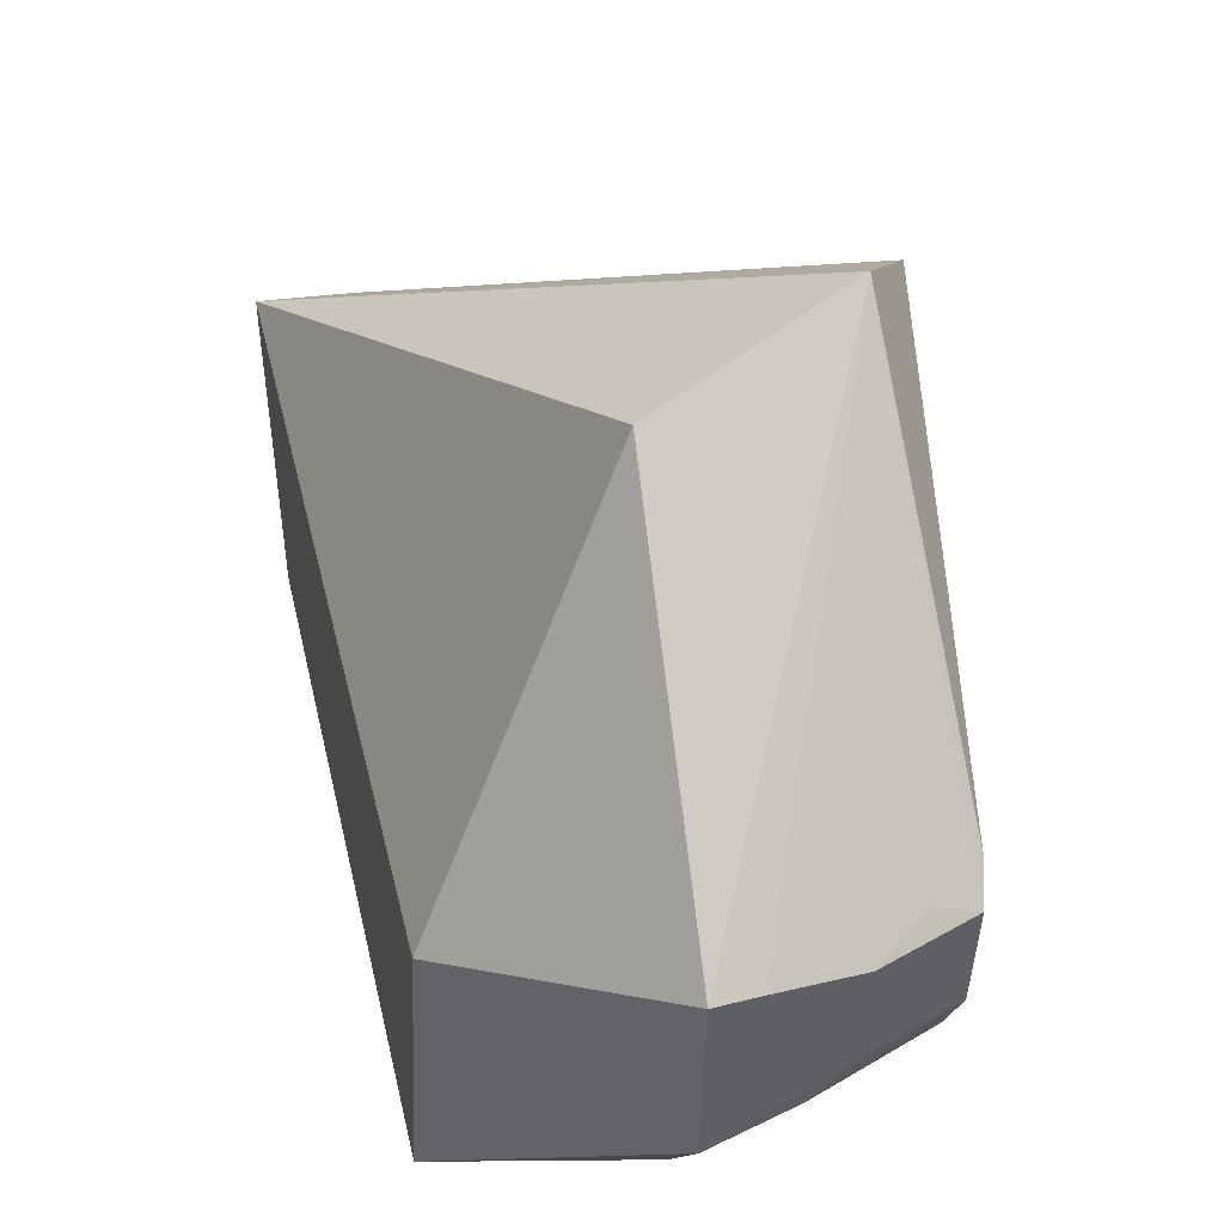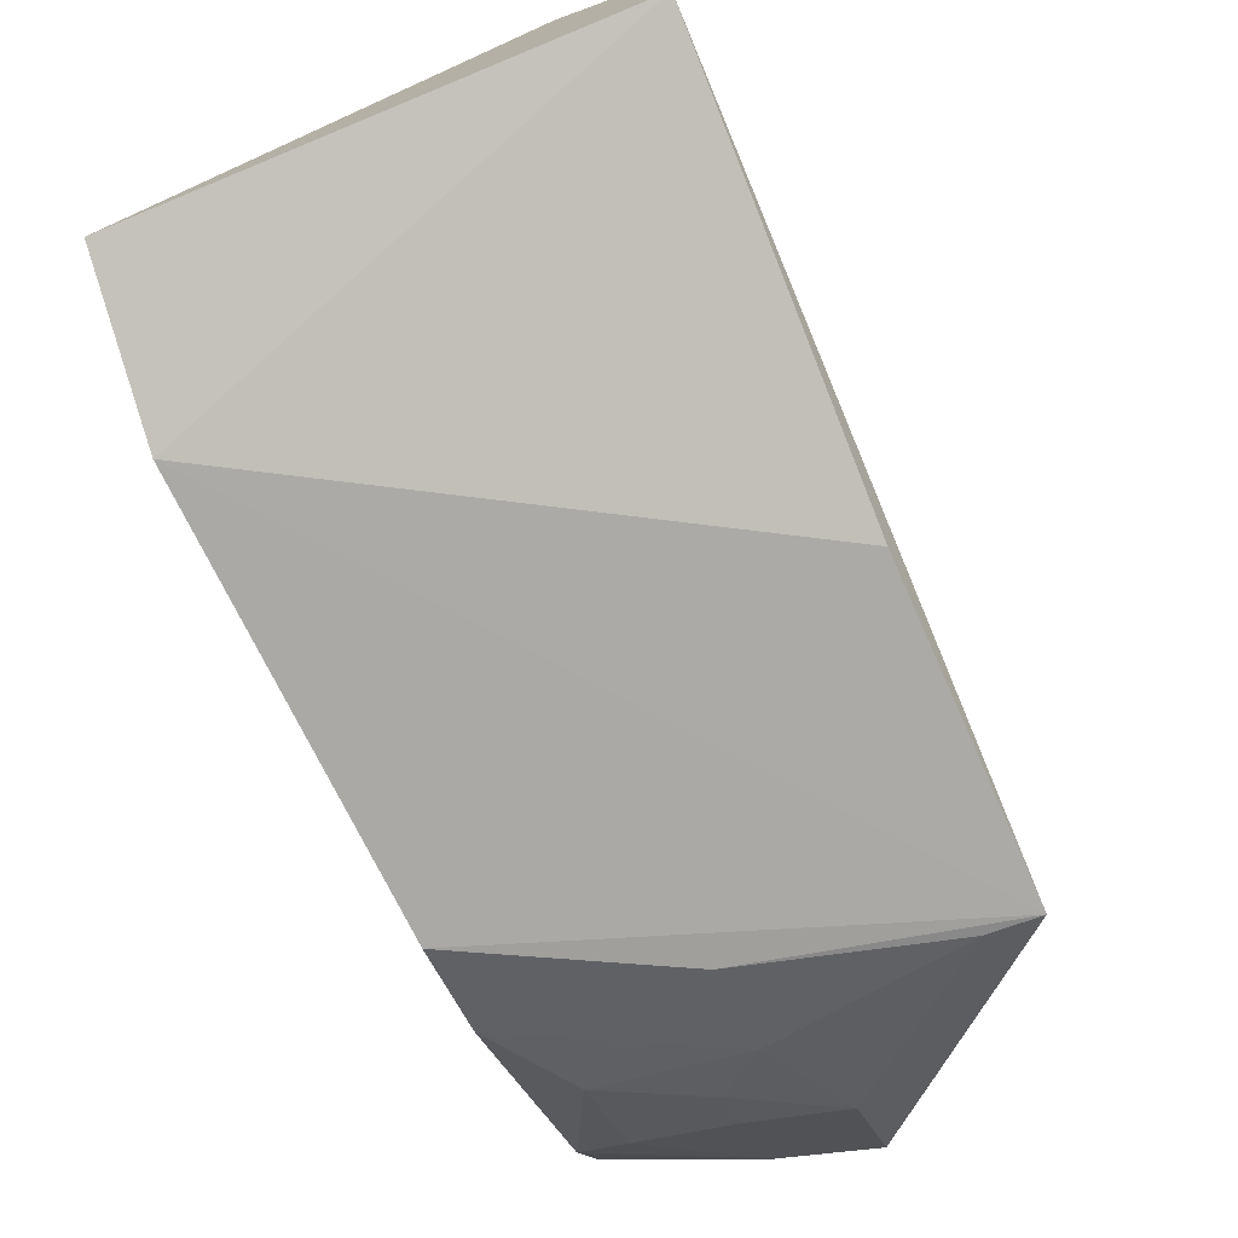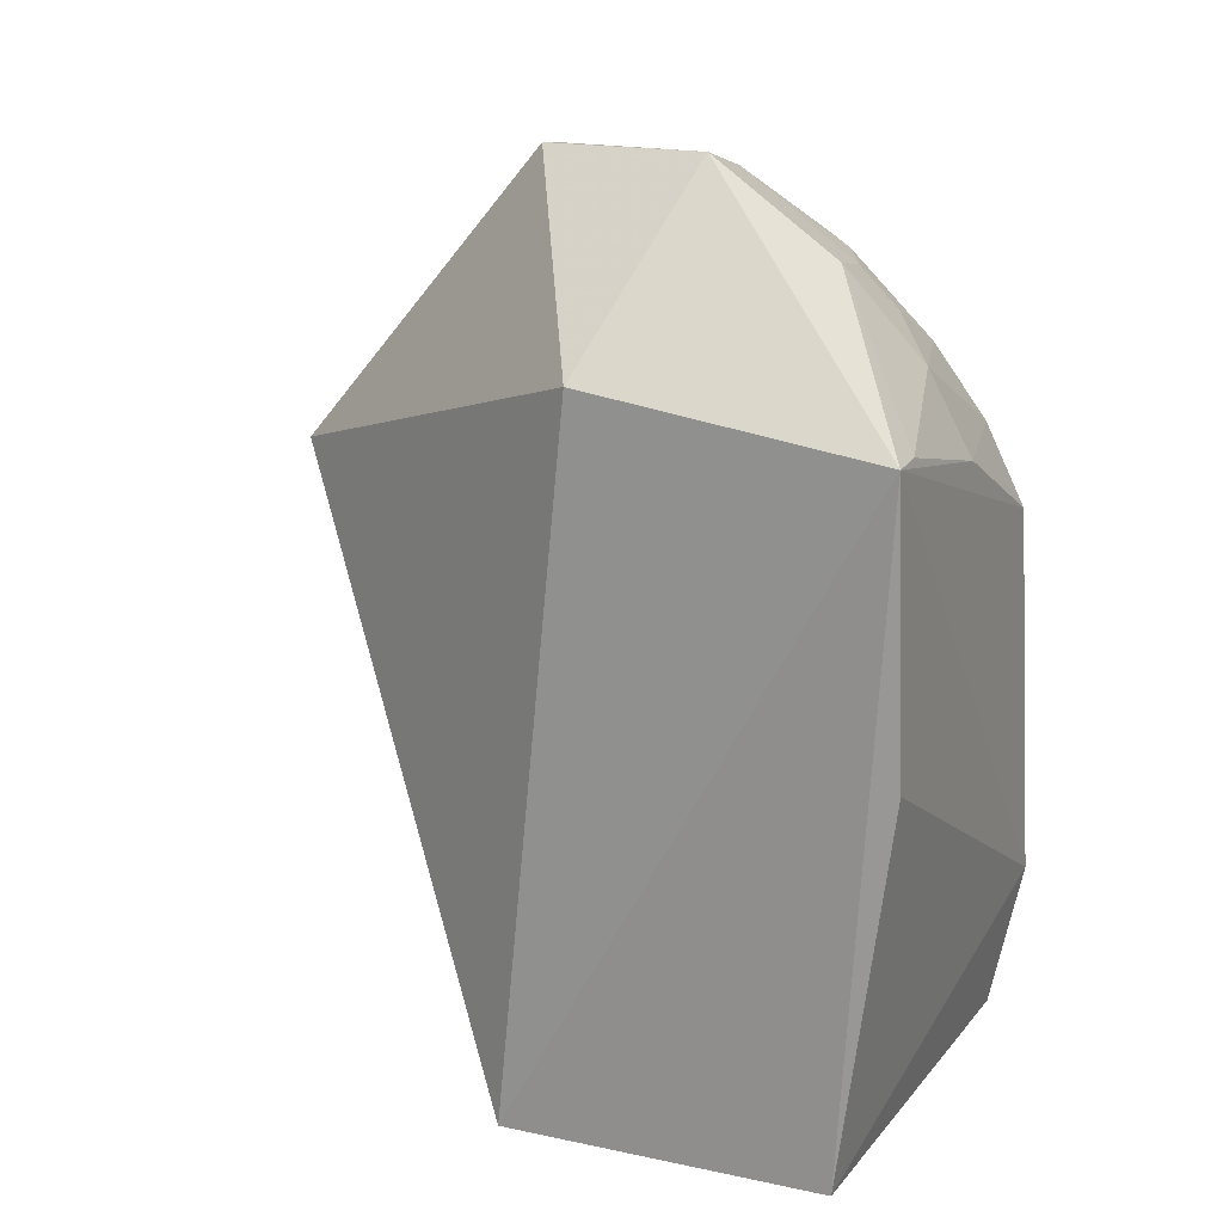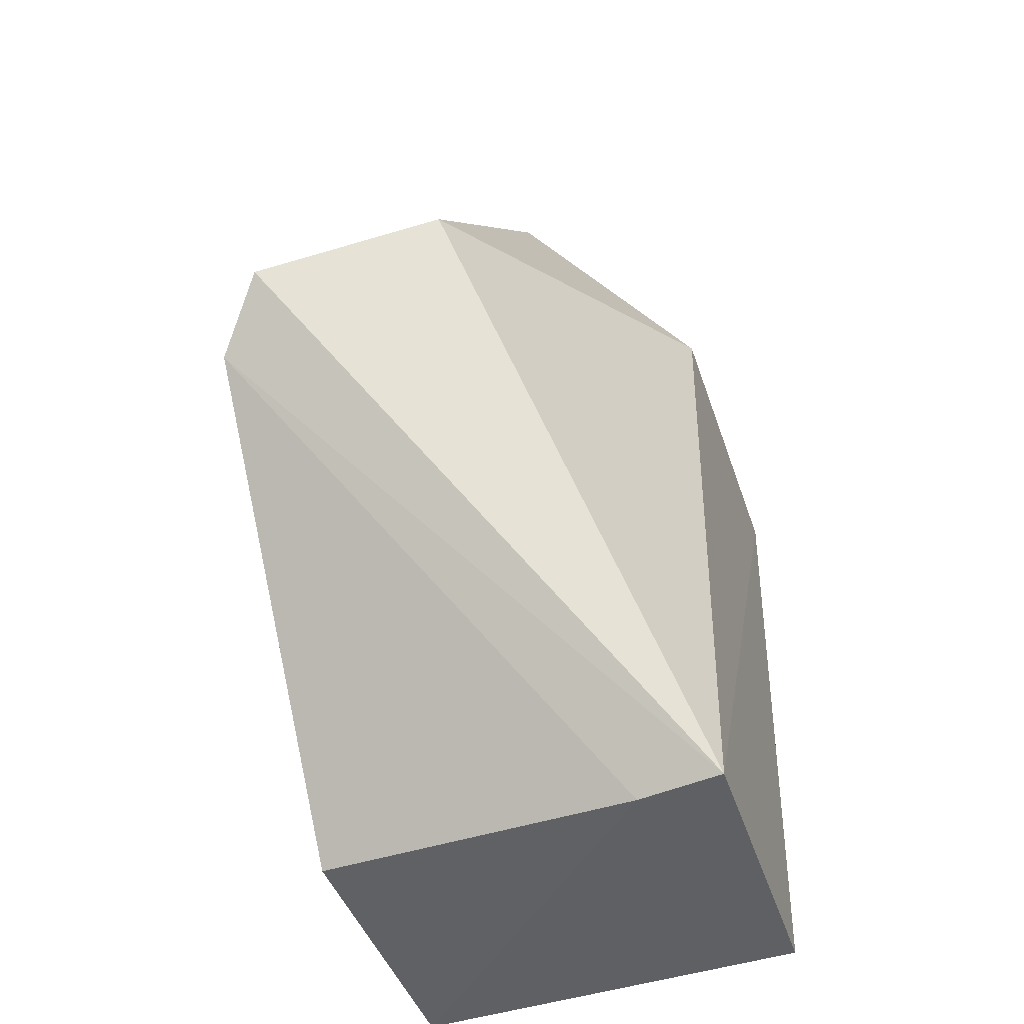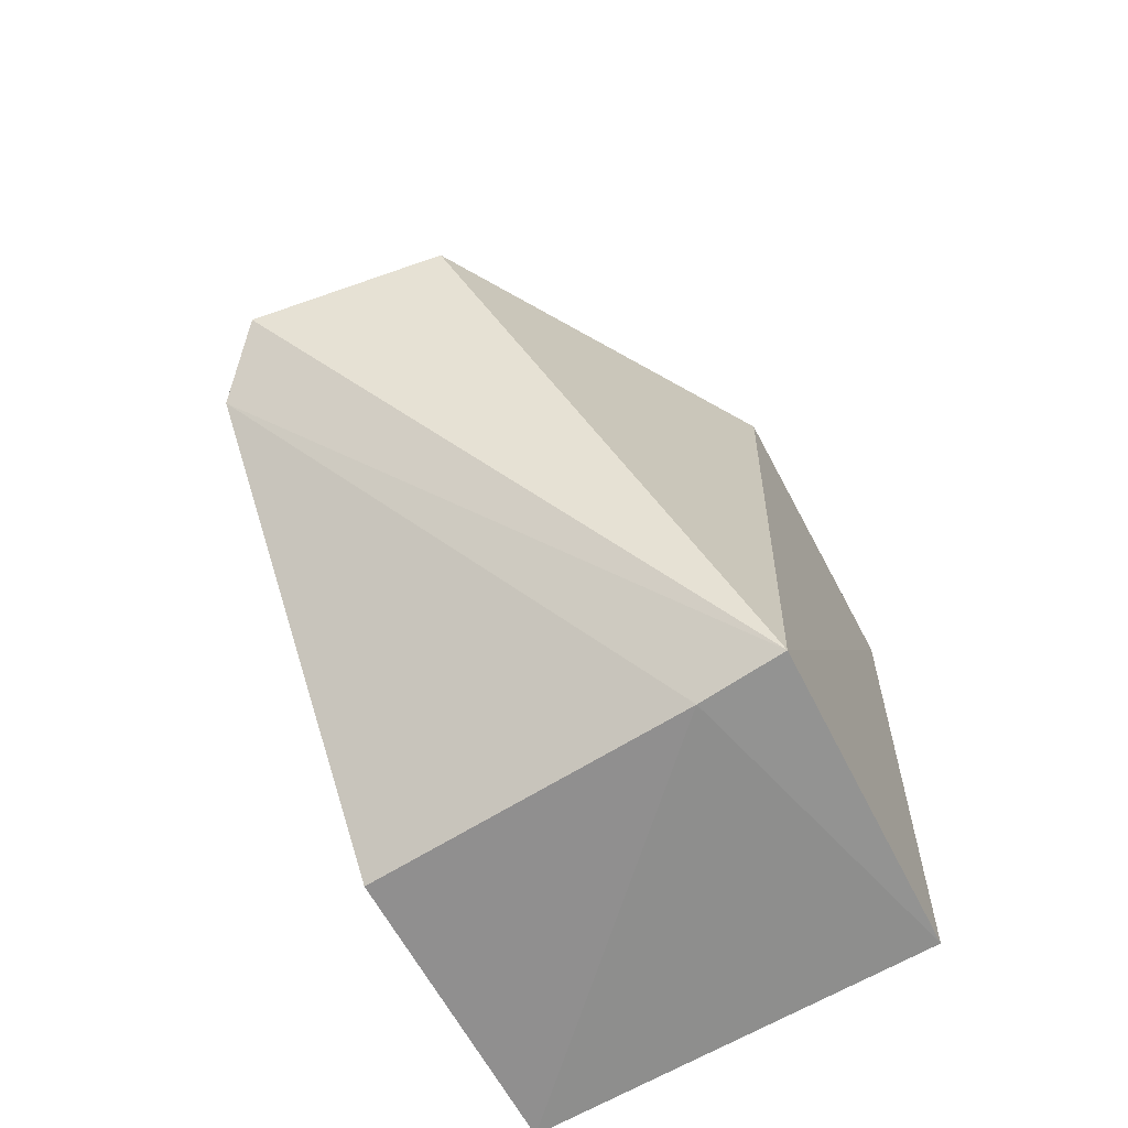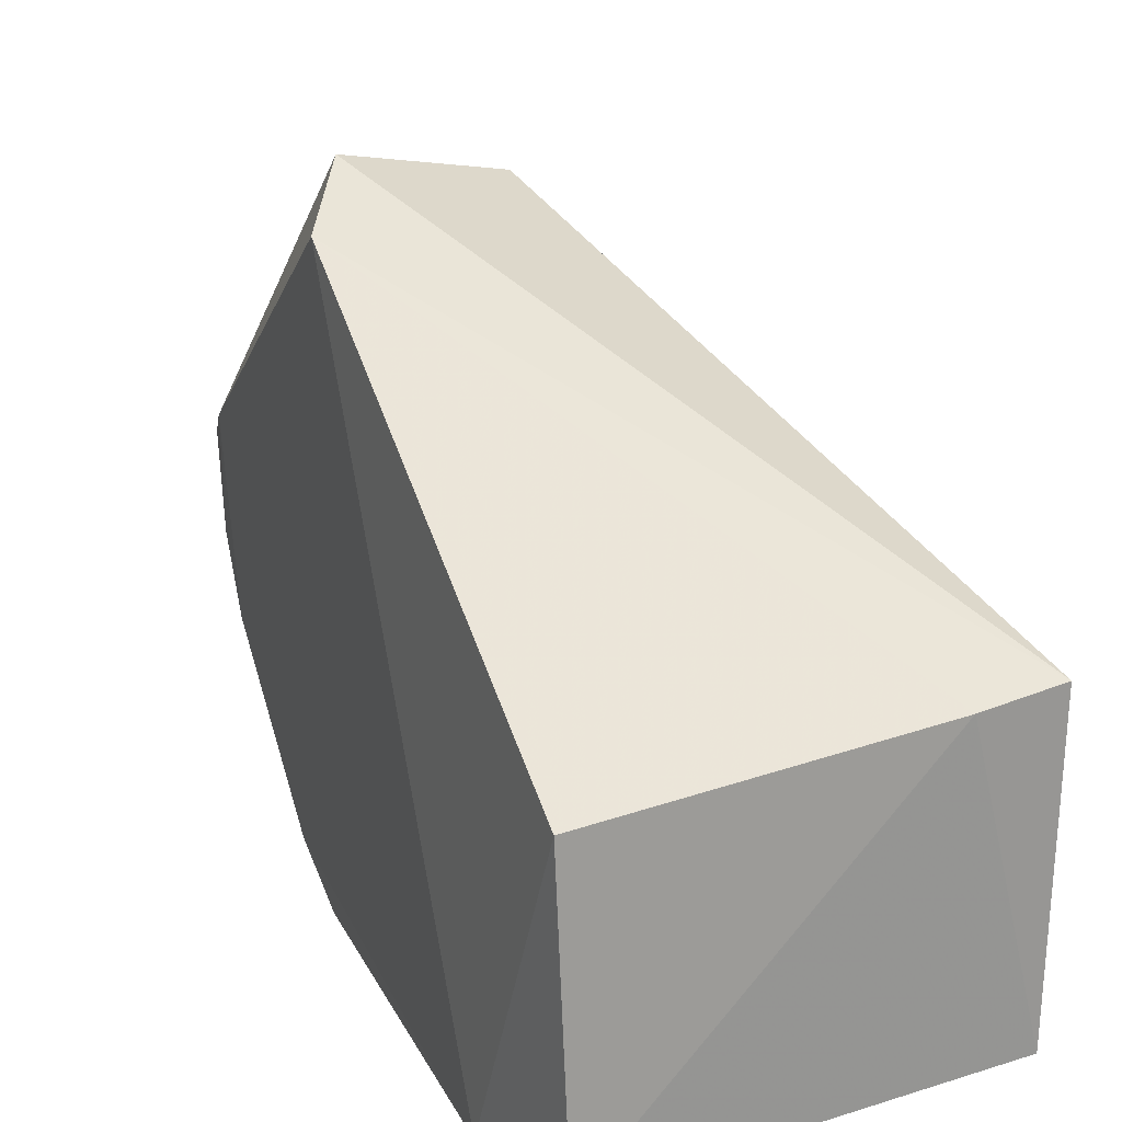
<metadata>
{"format":"obj","ext":"obj","renderer":"f3d","projection":"perspective","resolution":1024,"background":"white","views":[{"elev":43.7,"azim":166.7,"up":"+Z"},{"elev":-78.1,"azim":22.3,"up":"+Z"},{"elev":18.4,"azim":114.5,"up":"+Y"},{"elev":-45.5,"azim":18.0,"up":"+Y"},{"elev":-66.3,"azim":27.4,"up":"+Y"},{"elev":20.6,"azim":-25.7,"up":"+Z"}]}
</metadata>
<code>
v -0.01909 0.04398 0.03214
v -0.01042 0.01867 0.01925
v -0.01038 0.04789 0.003326
v -0.02789 0.04194 0.003561
v -0.02909 0.01922 0.01735
v -0.01055 0.01897 0.005047
v -0.02363 0.05624 0.01994
v -0.01064 0.0495 0.01622
v -0.02729 0.04084 0.0341
v -0.02916 0.02545 0.002962
v -0.02861 0.01899 0.004204
v -0.02176 0.05265 0.008906
v -0.01823 0.05708 0.02071
v -0.02941 0.03789 0.03201
v -0.01072 0.03575 0.00296
v -0.01428 0.01851 0.01886
v -0.01994 0.04934 0.005445
v -0.02754 0.05278 0.01218
v -0.02005 0.05684 0.02053
v -0.01808 0.05713 0.01375
v -0.02761 0.0547 0.01984
v -0.01811 0.05337 0.008358
v -0.02017 0.04582 0.003593
v -0.02567 0.04904 0.007007
v -0.02778 0.04547 0.005293
v -0.02791 0.05344 0.02093
v -0.02175 0.05615 0.01393
v -0.02574 0.05476 0.02064
v -0.01236 0.04784 0.003472
v -0.02184 0.05098 0.007248
v -0.02557 0.05255 0.01059
v -0.02747 0.0545 0.01543
v -0.02349 0.05615 0.01565
f 6 3 2
f 8 1 2
f 8 2 3
f 9 2 1
f 10 4 3
f 11 10 6
f 11 5 10
f 13 1 8
f 13 9 1
f 14 2 9
f 14 10 5
f 15 10 3
f 15 3 6
f 15 6 10
f 16 11 6
f 16 6 2
f 16 5 11
f 16 14 5
f 16 2 14
f 19 7 9
f 19 9 13
f 20 13 8
f 20 8 3
f 20 19 13
f 20 7 19
f 22 20 3
f 23 3 4
f 25 4 10
f 25 18 24
f 25 24 17
f 25 23 4
f 25 17 23
f 26 10 14
f 26 14 9
f 26 9 21
f 26 25 10
f 26 18 25
f 27 22 12
f 27 20 22
f 28 21 9
f 28 9 7
f 28 7 21
f 29 22 3
f 29 17 22
f 29 23 17
f 29 3 23
f 30 22 17
f 30 17 24
f 30 24 12
f 30 12 22
f 31 24 18
f 31 12 24
f 31 27 12
f 31 18 27
f 32 26 21
f 32 18 26
f 32 27 18
f 33 7 20
f 33 20 27
f 33 27 32
f 33 32 21
f 33 21 7

</code>
